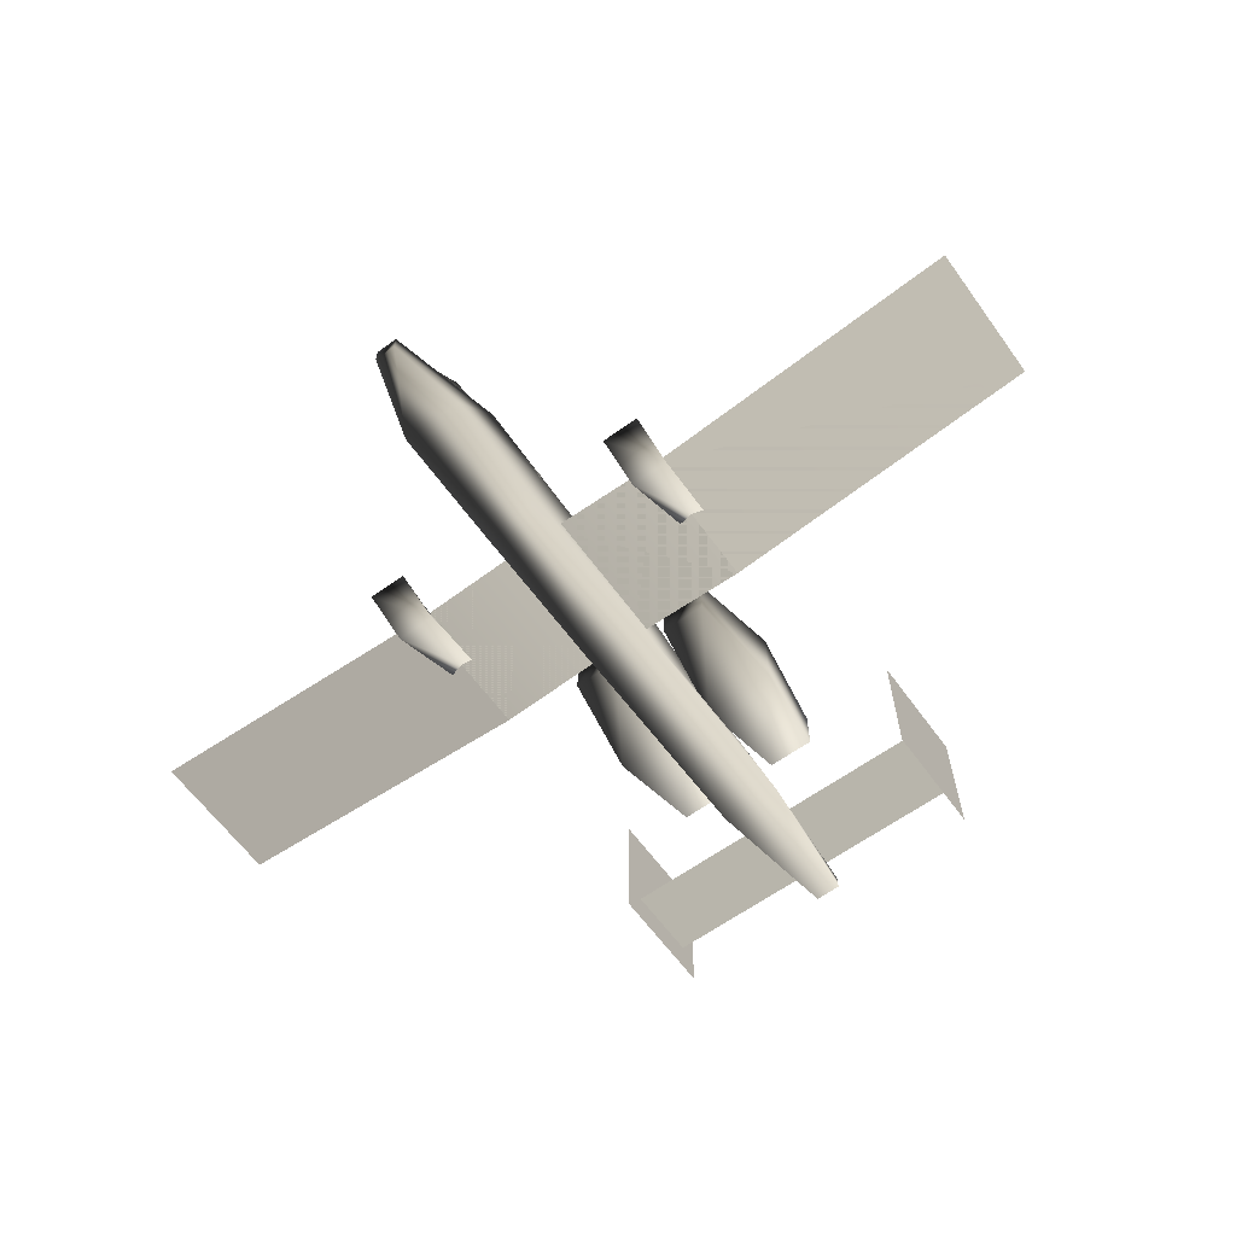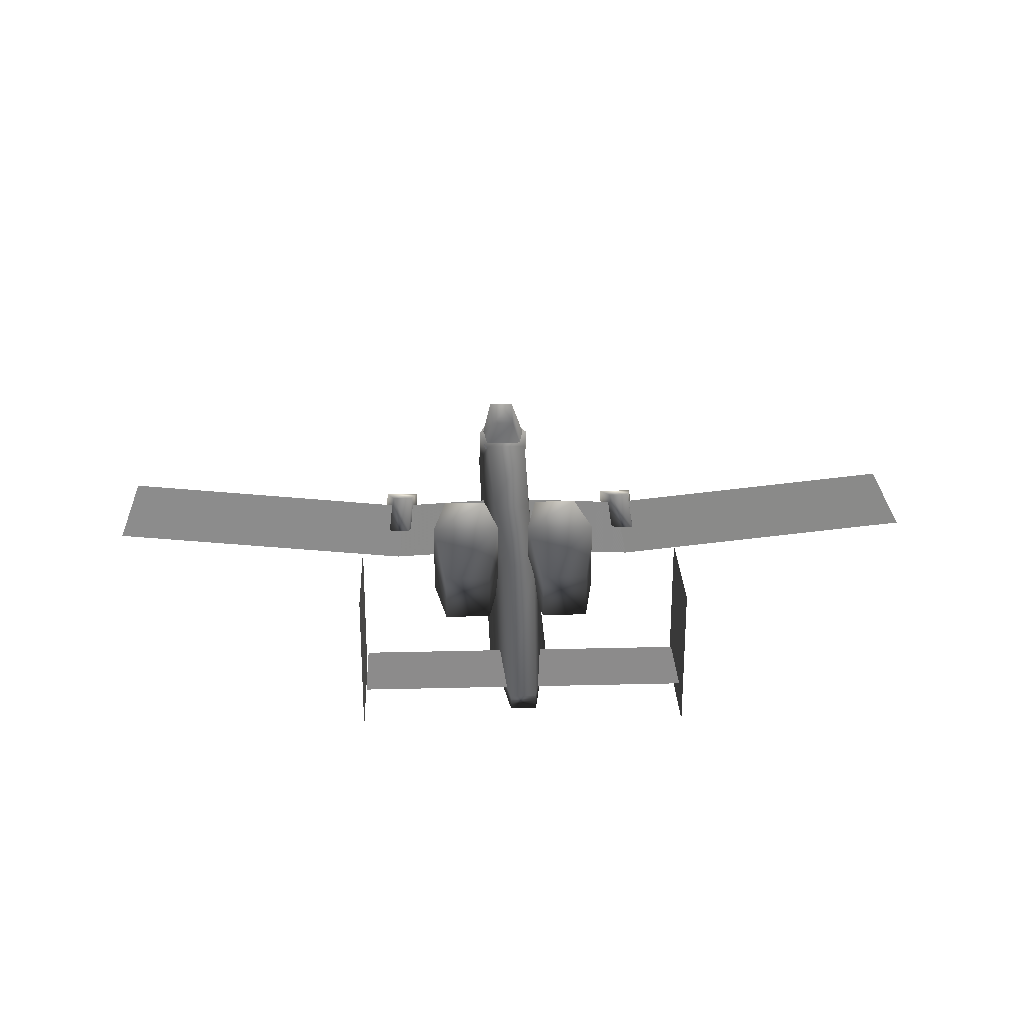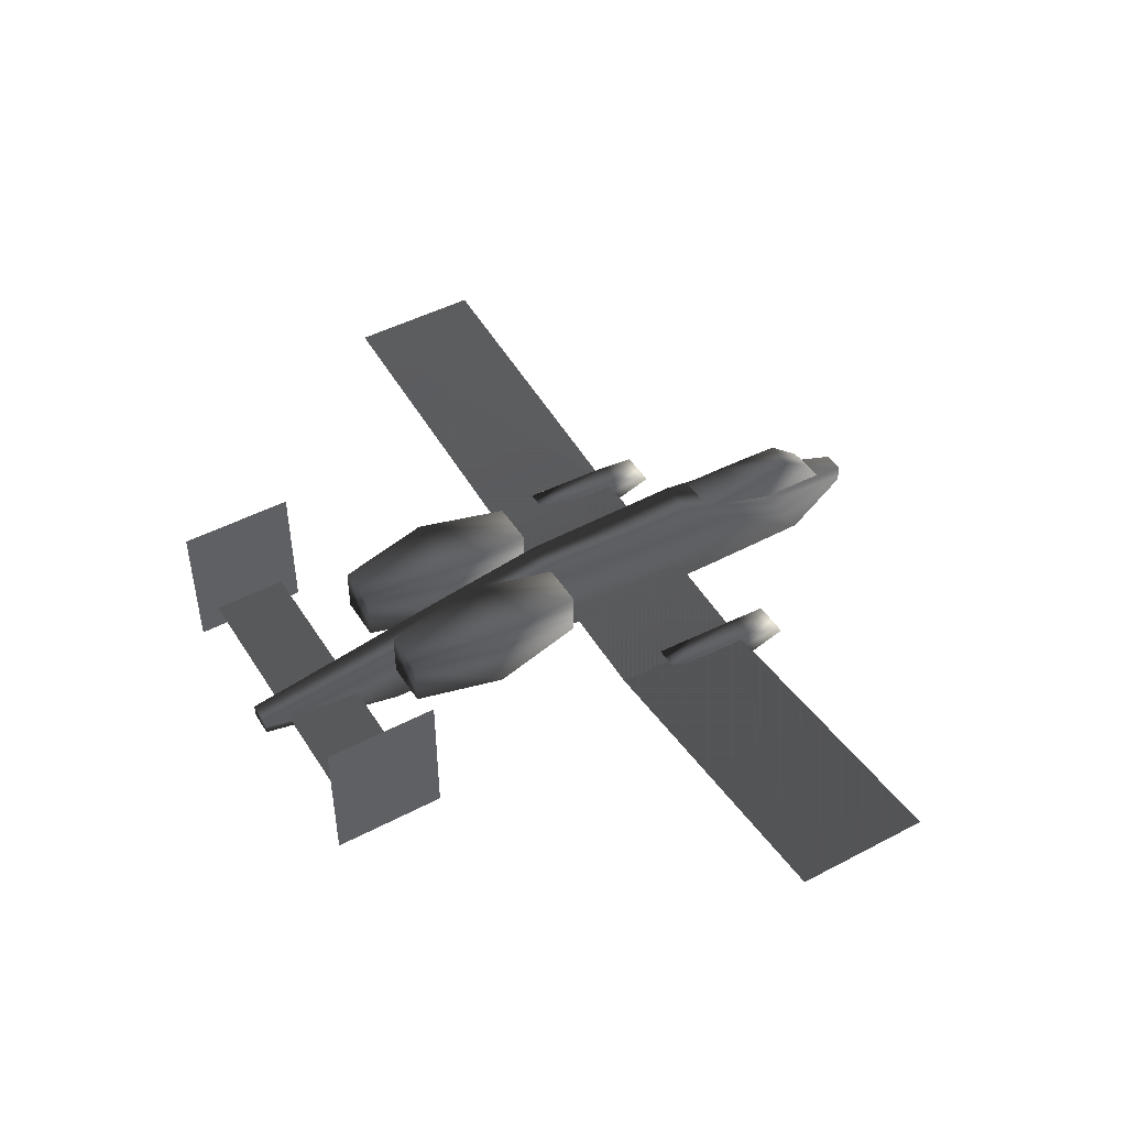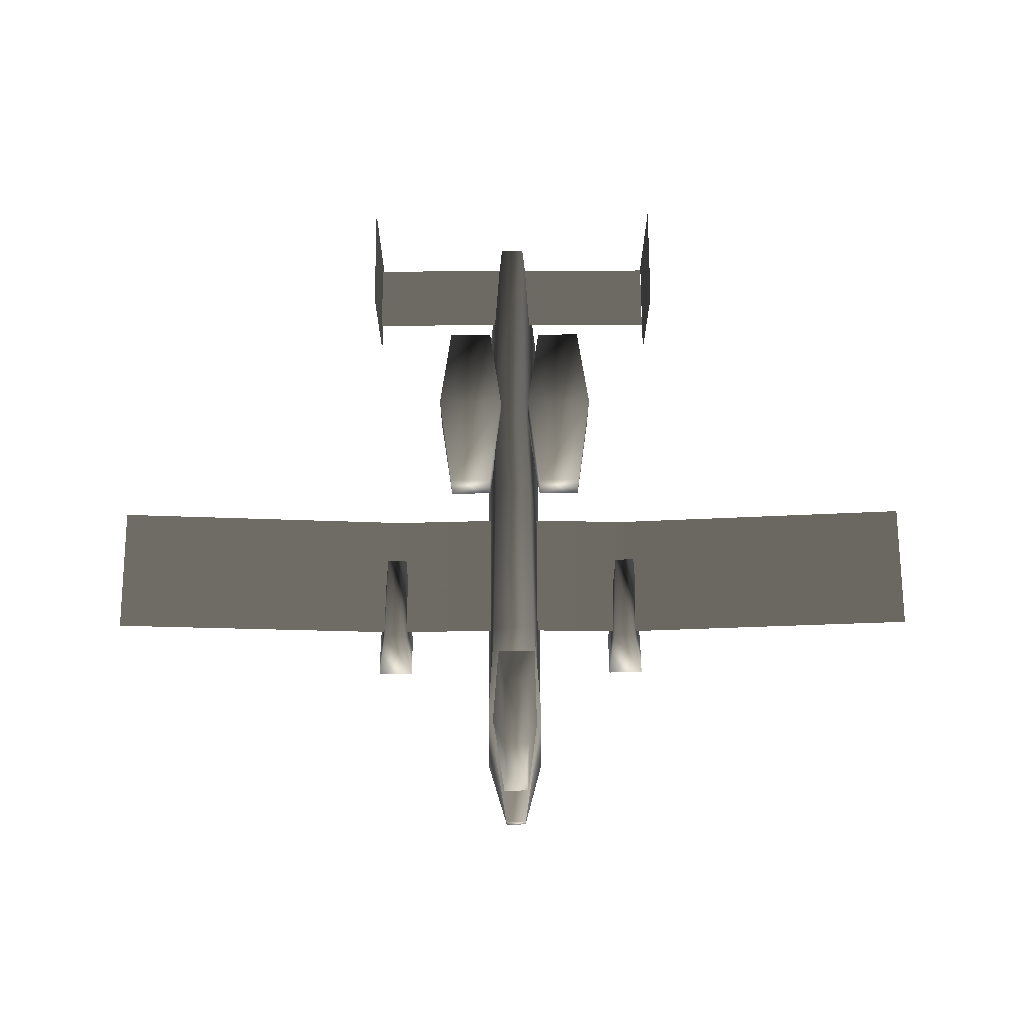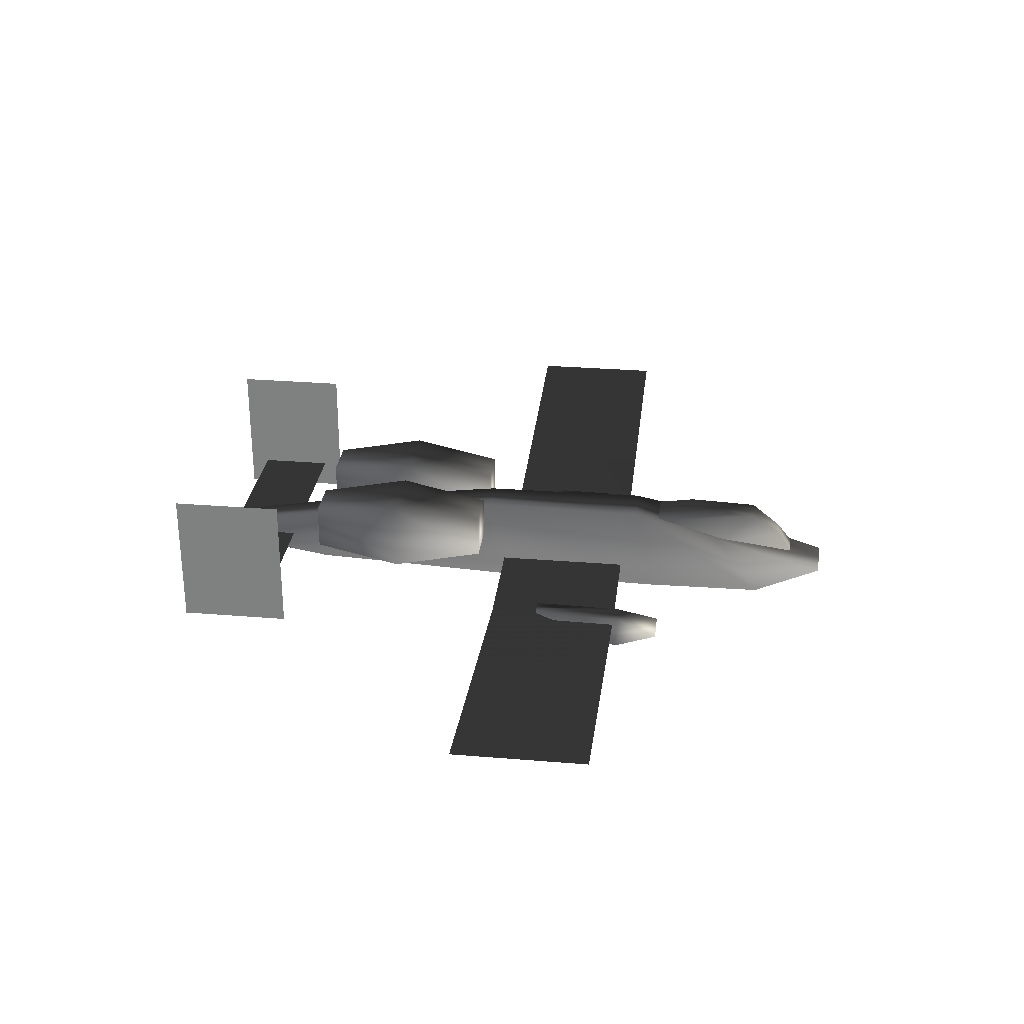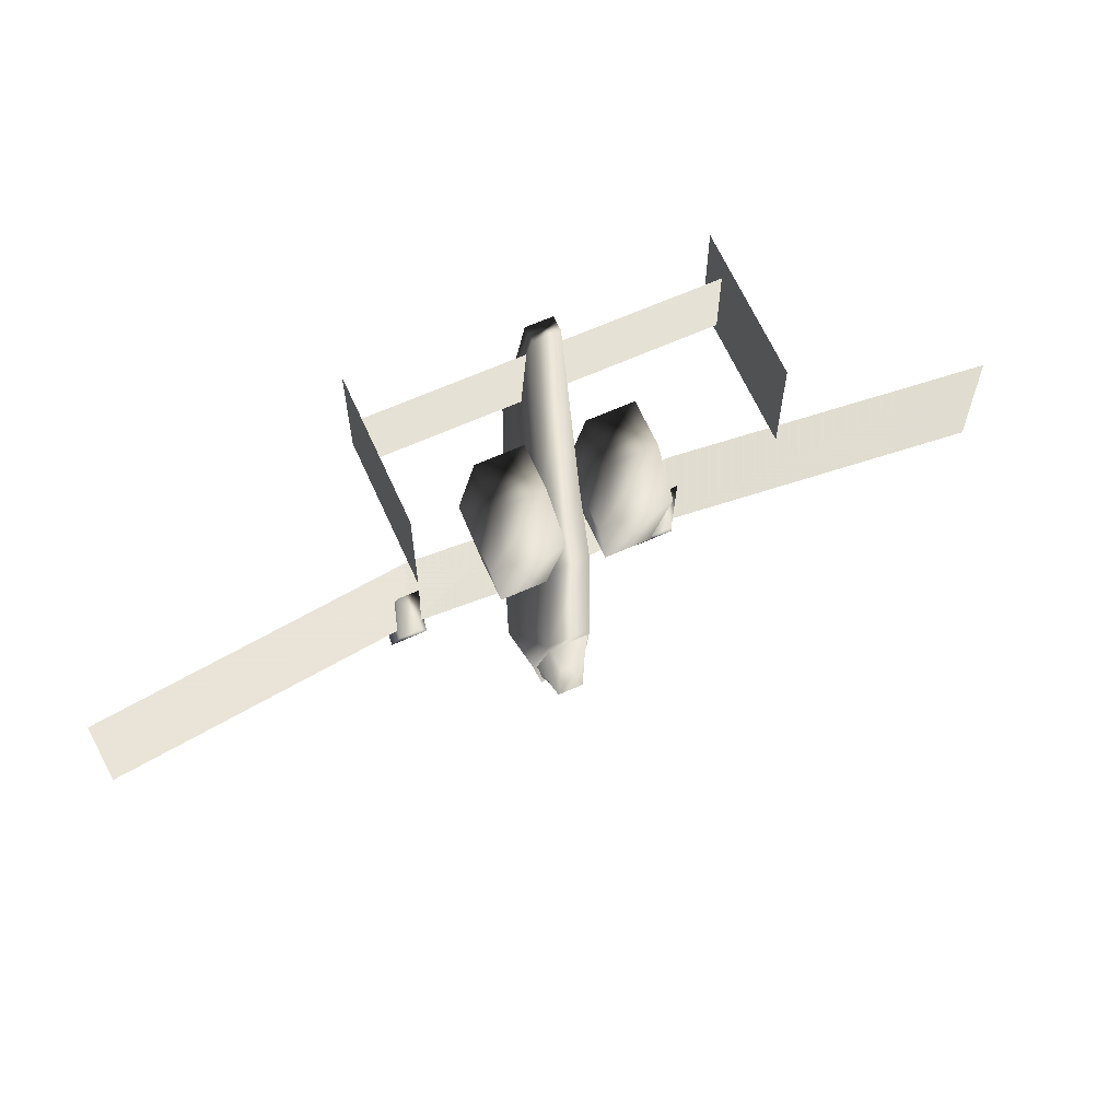
<metadata>
{"format":"obj","ext":"obj","renderer":"f3d","projection":"perspective","resolution":1024,"background":"white","views":[{"elev":-62.9,"azim":-144.0,"up":"+Y"},{"elev":26.2,"azim":-2.2,"up":"+Y"},{"elev":47.0,"azim":59.2,"up":"+Y"},{"elev":70.1,"azim":179.7,"up":"+Y"},{"elev":29.0,"azim":97.0,"up":"+Y"},{"elev":64.8,"azim":155.8,"up":"+Z"}]}
</metadata>
<code>
v -0.02601 0.0939 -0.6945
v 0.02054 0.0939 -0.6945
v -0.0668 0.151 -0.4364
v -0.02601 0.05328 -0.6945
v 0.02054 0.05328 -0.6945
v 0.06449 0.151 -0.4364
v -0.0668 0.01059 -0.5389
v -0.04913 0.2012 -0.2289
v 0.06449 0.01059 -0.5389
v 0.06449 0.007583 -0.2765
v -0.0668 0.007583 -0.2765
v 0.04985 0.2012 -0.2289
v -0.0433 0.2018 0.1457
v 0.04403 0.2018 0.1457
v 0.06449 0.01284 0.07383
v -0.0668 0.01284 0.07383
v -0.03165 0.1735 0.4118
v 0.04403 0.1735 0.4118
v -0.02873 0.09406 0.8774
v -0.0668 0.03524 0.5707
v 0.06449 0.03524 0.5707
v 0.02655 0.06167 0.8765
v 0.02655 0.09406 0.8774
v -0.02873 0.06167 0.8765
v -0.3507 0.0832 0.6577
v -0.3507 0.0832 0.8207
v 0.3524 0.0832 0.6577
v 0.3524 0.0832 0.8207
v -0.3507 0.0832 0.8207
v -0.3507 0.0832 0.6577
v 0.3524 0.0832 0.6577
v 0.3524 0.0832 0.6577
v 0.3524 0.0832 0.8207
v -0.3507 0.0832 0.8207
v -0.3568 0.3262 0.6169
v -0.3568 0.01639 0.6169
v -0.3568 0.3262 0.8647
v -0.3568 0.01639 0.8647
v -0.3568 0.01639 0.8647
v -0.3568 0.01639 0.6169
v -0.3568 0.3262 0.6169
v -0.9931 0.1186 -0.1947
v -0.9931 0.1186 0.1042
v -0.2911 0.04489 -0.1947
v -0.3568 0.01639 0.8647
v -0.2911 0.04489 0.1042
v -0.3568 0.3262 0.8647
v -0.3568 0.3262 0.6169
v -0.2911 0.04489 0.1042
v -0.9931 0.1186 0.1042
v -0.2911 0.04489 -0.1947
v -0.9931 0.1186 -0.1947
v -0.2911 0.04489 -0.1947
v -0.9931 0.1186 0.1042
v 0.05781 0.1387 -0.4436
v 0.02562 0.2023 -0.5223
v 0.02346 0.2096 -0.3688
v 0.04337 0.1802 -0.2593
v -0.03284 0.2096 -0.3688
v -0.05652 0.1802 -0.2593
v 0.02724 0.1009 -0.6279
v 0.01813 0.154 -0.588
v -0.03497 0.2023 -0.5223
v -0.02797 0.154 -0.588
v -0.03387 0.1009 -0.6279
v -0.06019 0.1387 -0.4436
v -0.1675 0.2216 0.1571
v -0.06869 0.2216 0.1571
v -0.06869 0.1228 0.1571
v -0.1675 0.1228 0.1571
v -0.1688 0.2229 0.5635
v -0.1688 0.1215 0.5635
v -0.06741 0.1215 0.5635
v -0.06741 0.2229 0.5635
v -0.1675 0.2216 0.1571
v -0.1675 0.1228 0.1571
v -0.1962 0.09412 0.3617
v -0.1962 0.2503 0.3617
v -0.1688 0.2229 0.5635
v -0.1688 0.1215 0.5635
v -0.1675 0.1228 0.1571
v -0.06869 0.1228 0.1571
v -0.04002 0.09412 0.3617
v -0.1962 0.09412 0.3617
v -0.06741 0.1215 0.5635
v -0.1688 0.1215 0.5635
v -0.06869 0.2216 0.1571
v -0.04002 0.2503 0.3617
v -0.06869 0.1228 0.1571
v -0.04002 0.09412 0.3617
v -0.06741 0.2229 0.5635
v -0.06741 0.1215 0.5635
v -0.06869 0.2216 0.1571
v -0.1675 0.2216 0.1571
v -0.1962 0.2503 0.3617
v -0.1688 0.2229 0.5635
v -0.04002 0.2503 0.3617
v -0.06741 0.2229 0.5635
v 1 0.1186 -0.1947
v 0.298 0.04489 0.1043
v 0.298 0.04489 -0.1947
v 1 0.1186 0.1043
v 1 0.1186 -0.1947
v 0.298 0.04489 -0.1947
v 1 0.1186 0.1043
v 0.298 0.04489 0.1043
v 1 0.1186 0.1043
v 0.298 0.04489 -0.1947
v -0.2646 0.06341 -0.005894
v -0.3113 0.06341 -0.005894
v -0.3073 0.0619 -0.2065
v -0.259 0.0619 -0.2065
v -0.3271 0.02984 -0.2999
v -0.2445 0.02984 -0.2999
v -0.3271 -0.003377 -0.2013
v -0.2445 -0.003377 -0.2013
v 0.1585 0.2216 0.1571
v 0.05966 0.2216 0.1571
v 0.1585 0.1228 0.1571
v 0.05966 0.1228 0.1571
v 0.05838 0.1215 0.5635
v 0.1598 0.1215 0.5635
v 0.05838 0.2229 0.5635
v 0.1598 0.2229 0.5635
v 0.05966 0.2216 0.1571
v 0.05966 0.1228 0.1571
v 0.03099 0.2503 0.3617
v 0.03099 0.09412 0.3617
v 0.05838 0.1215 0.5635
v 0.05838 0.2229 0.5635
v 0.05966 0.1228 0.1571
v 0.1585 0.1228 0.1571
v 0.1872 0.09412 0.3617
v 0.03099 0.09412 0.3617
v 0.1598 0.1215 0.5635
v 0.05838 0.1215 0.5635
v 0.1585 0.1228 0.1571
v 0.1585 0.2216 0.1571
v 0.1872 0.2503 0.3617
v 0.1872 0.09412 0.3617
v 0.1598 0.2229 0.5635
v 0.1598 0.1215 0.5635
v 0.05966 0.2216 0.1571
v 0.1585 0.2216 0.1571
v 0.03099 0.2503 0.3617
v 0.1872 0.2503 0.3617
v 0.1598 0.2229 0.5635
v 0.05838 0.2229 0.5635
v 0.3548 0.01639 0.6169
v 0.3548 0.3262 0.8647
v 0.3548 0.3262 0.6169
v 0.3548 0.01639 0.8647
v 0.3548 0.01639 0.8647
v 0.3548 0.01639 0.6169
v 0.3548 0.3262 0.6169
v 0.3548 0.01639 0.8647
v 0.3548 0.3262 0.6169
v 0.3548 0.3262 0.8647
v 0.325 0.06341 -0.005894
v 0.3306 0.0619 -0.2065
v 0.2824 0.0619 -0.2065
v 0.2783 0.06341 -0.005894
v 0.3451 -0.003377 -0.2013
v 0.2625 -0.003377 -0.2013
v 0.2625 0.02984 -0.2999
v 0.3451 0.02984 -0.2999
v -0.03438 0.05865 0.1042
v -0.2911 0.04489 0.1042
v -0.03438 0.05865 -0.1947
v -0.2911 0.04489 -0.1947
v -0.03438 0.05865 -0.1947
v -0.2911 0.04489 0.1042
v -0.2911 0.04489 0.1042
v -0.03438 0.05865 0.1042
v -0.2911 0.04489 -0.1947
v -0.03438 0.05865 -0.1947
v 0.04128 0.05865 0.1043
v 0.298 0.04489 0.1043
v 0.04128 0.05865 -0.1947
v 0.298 0.04489 -0.1947
v 0.04128 0.05865 -0.1947
v 0.298 0.04489 0.1043
v 0.298 0.04489 0.1043
v 0.04128 0.05865 0.1043
v 0.298 0.04489 -0.1947
v 0.04128 0.05865 -0.1947
o Scene Root
f 7 3 4
f 1 4 3
f 3 7 8
f 11 8 7
f 8 11 13
f 16 13 11
f 13 16 17
f 20 17 16
f 17 20 19
f 17 19 18
f 20 16 21
f 15 21 16
f 21 15 18
f 14 18 15
f 15 10 14
f 12 14 10
f 10 9 12
f 12 9 6
f 9 10 7
f 11 7 10
f 9 4 5
f 7 4 9
f 9 5 6
f 2 6 5
f 10 15 11
f 16 11 15
f 4 1 5
f 5 1 2
f 3 2 1
f 6 2 3
f 8 6 3
f 12 6 8
f 8 13 12
f 14 12 13
f 13 17 14
f 18 14 17
f 19 20 24
f 23 18 19
f 18 23 21
f 22 21 23
f 21 22 20
f 24 20 22
f 19 24 23
f 22 23 24
f 25 26 27
f 28 27 26
f 29 30 31
f 32 33 34
f 35 36 37
f 38 37 36
f 39 40 41
f 42 43 44
f 45 48 47
f 46 44 43
f 49 50 51
f 52 53 54
f 59 57 56
f 56 63 59
f 56 62 63
f 62 56 55
f 56 57 58
f 62 64 63
f 58 55 56
f 55 61 62
f 64 62 61
f 60 58 57
f 57 59 60
f 61 65 64
f 64 65 63
f 65 66 63
f 59 63 66
f 66 60 59
f 67 68 69
f 69 70 67
f 71 72 73
f 74 71 73
f 75 76 77
f 77 78 75
f 78 77 80
f 80 79 78
f 81 82 83
f 83 84 81
f 83 85 84
f 85 86 84
f 87 88 89
f 88 90 89
f 90 88 91
f 91 92 90
f 93 94 95
f 96 98 97
f 97 95 96
f 95 97 93
f 99 102 101
f 100 101 102
f 103 104 105
f 106 107 108
f 109 111 110
f 109 112 111
f 112 113 111
f 114 115 113
f 112 114 113
f 115 110 111
f 111 113 115
f 114 116 115
f 116 110 115
f 116 109 110
f 112 109 116
f 116 114 112
f 118 117 119
f 119 120 118
f 121 122 123
f 122 124 123
f 125 126 128
f 128 127 125
f 127 128 129
f 129 130 127
f 131 132 133
f 133 134 131
f 134 133 135
f 135 136 134
f 137 138 139
f 139 140 137
f 140 139 141
f 141 142 140
f 144 143 145
f 145 146 144
f 146 145 148
f 148 147 146
f 149 150 151
f 152 150 149
f 153 154 155
f 156 157 158
f 160 161 159
f 159 161 162
f 160 165 161
f 160 166 165
f 166 164 165
f 162 161 164
f 161 165 164
f 166 163 164
f 163 162 164
f 163 159 162
f 163 160 159
f 160 163 166
o player color
f 167 168 169
f 170 171 172
f 173 174 175
f 176 175 174
f 177 178 179
f 180 181 182
f 183 184 185
f 186 185 184

</code>
